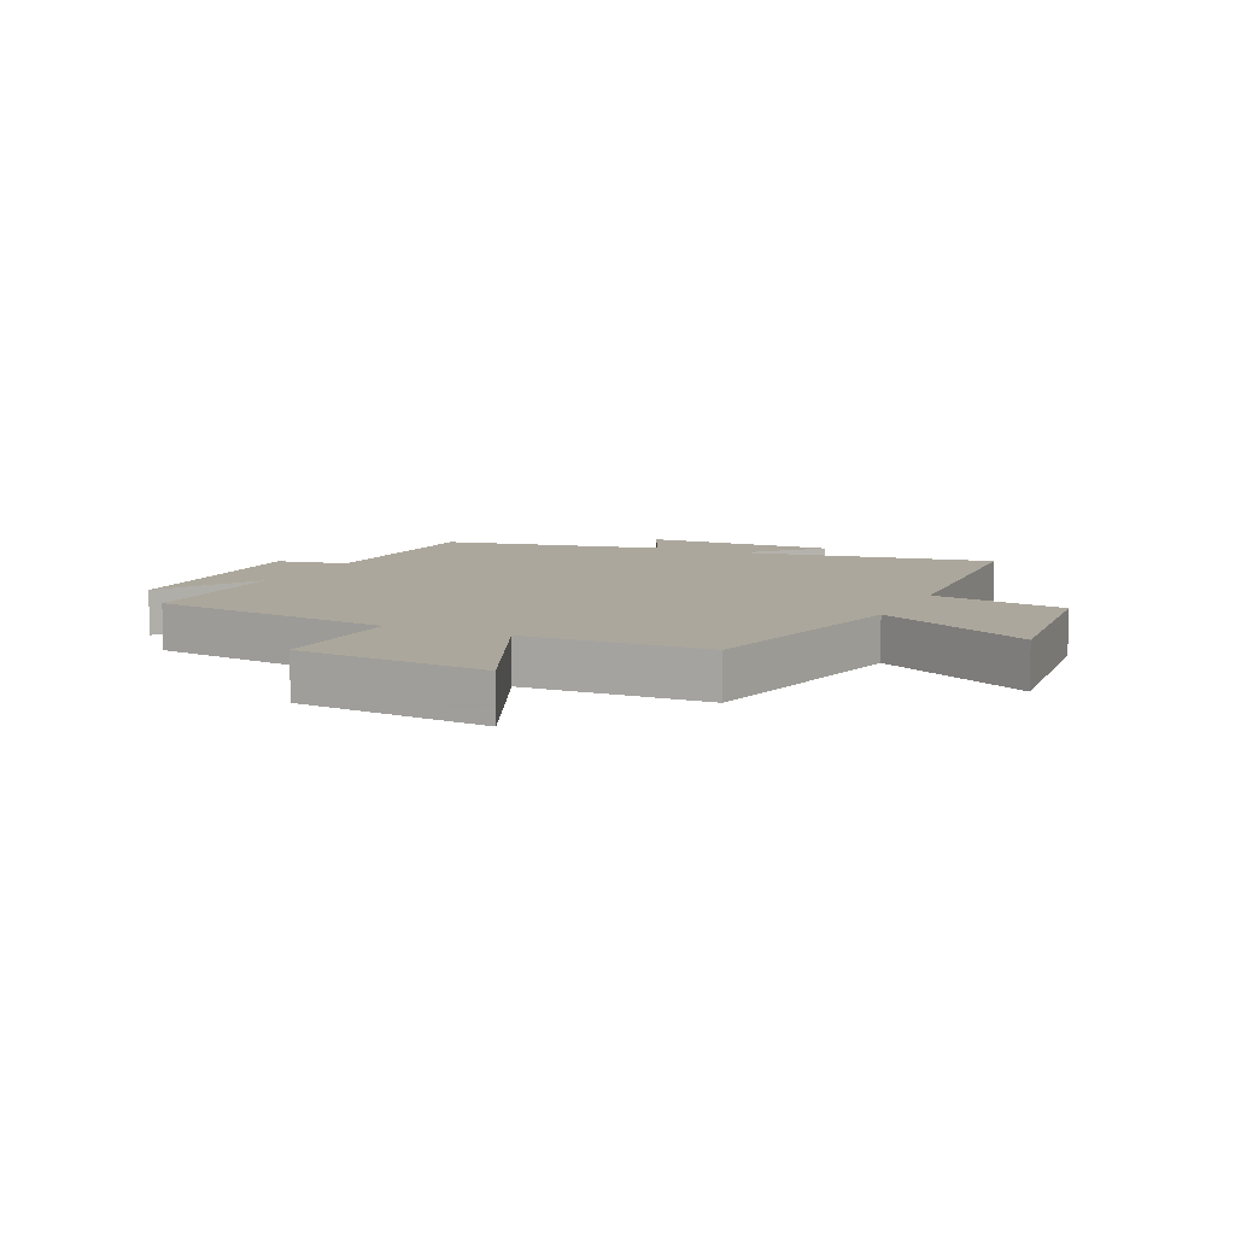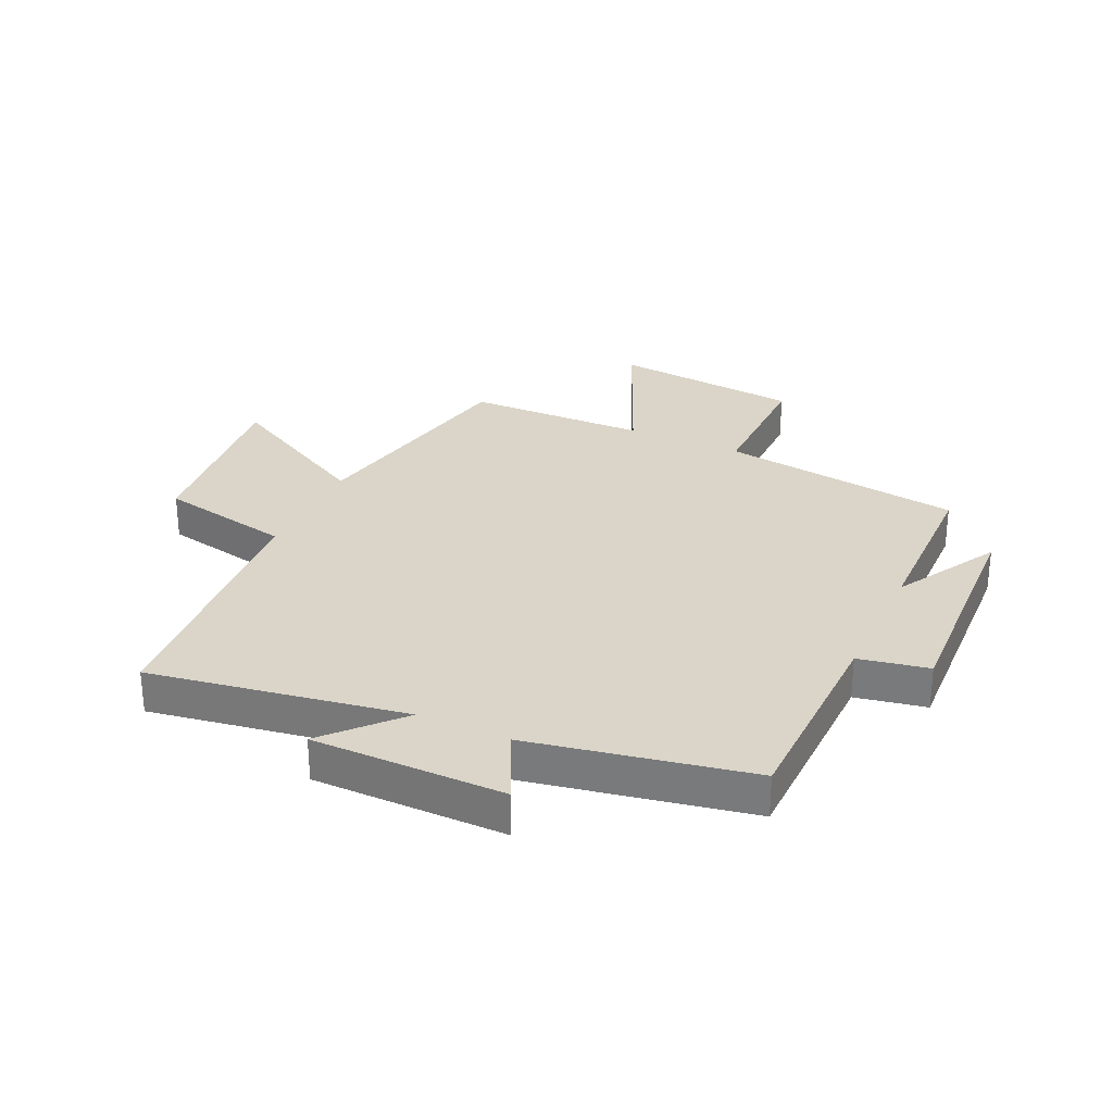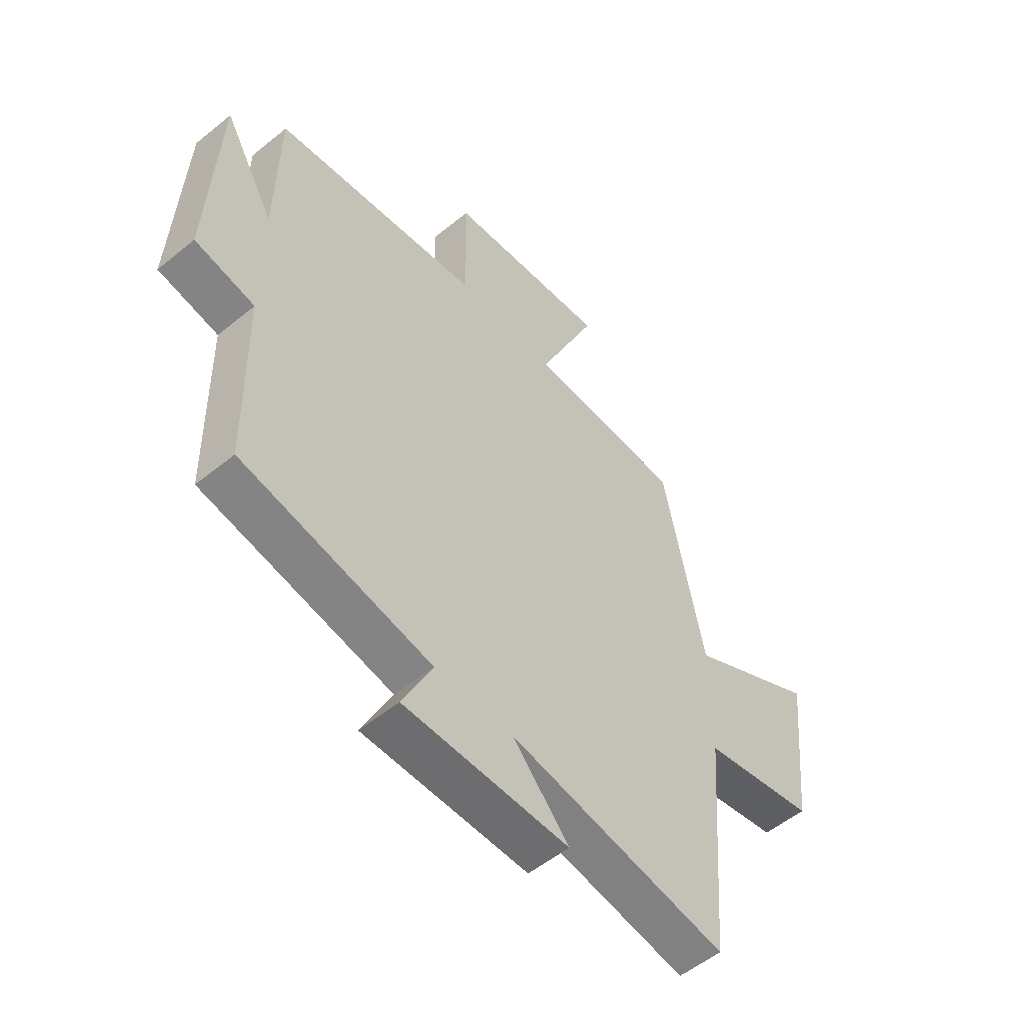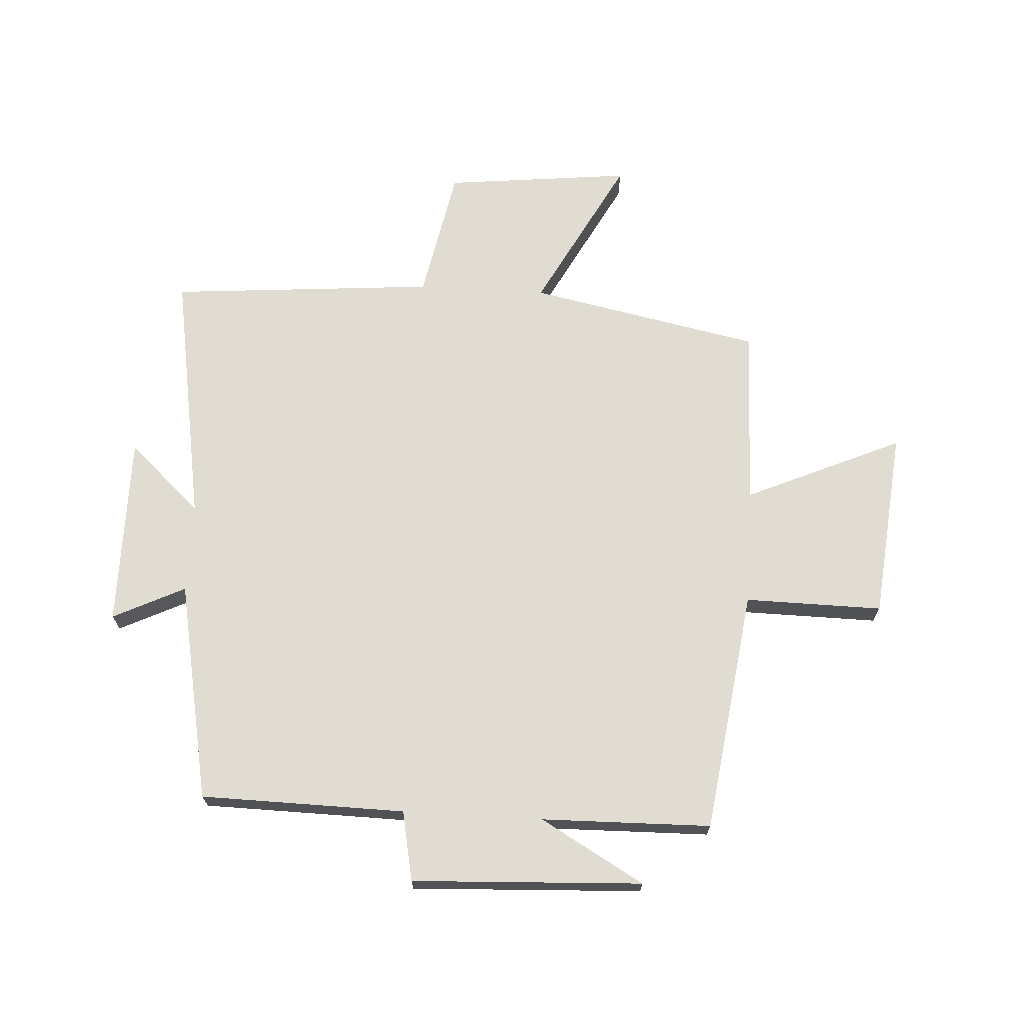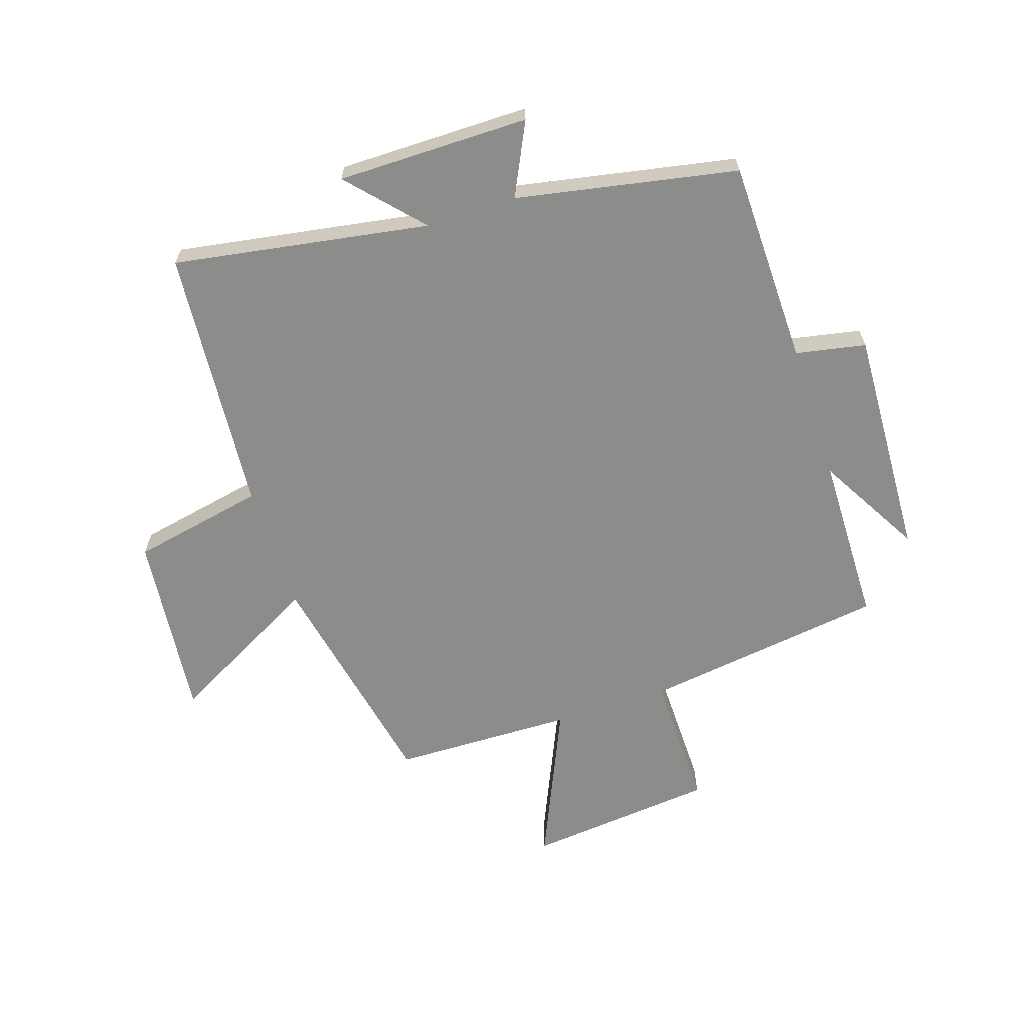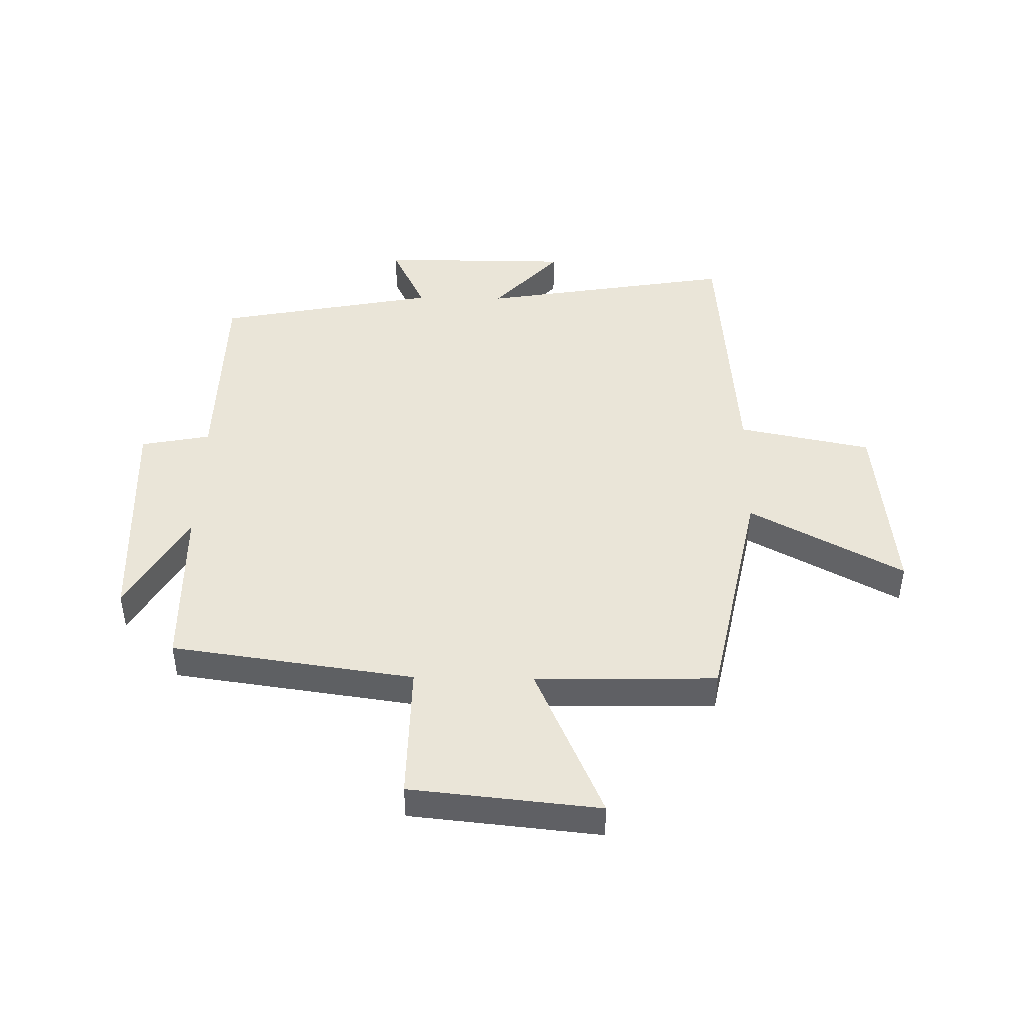
<metadata>
{"format":"obj","ext":"obj","renderer":"f3d","projection":"perspective","resolution":1024,"background":"white","views":[{"elev":8.3,"azim":25.3,"up":"+Y"},{"elev":29.3,"azim":-155.1,"up":"+Y"},{"elev":-54.1,"azim":-49.1,"up":"+Z"},{"elev":69.3,"azim":-86.7,"up":"+Y"},{"elev":-64.1,"azim":-161.8,"up":"+Y"},{"elev":44.8,"azim":1.1,"up":"+Y"}]}
</metadata>
<code>
v -0.494 0.07 -0.428
v -0.5 0.07 -0.082
v -0.618 0.07 -0.059
v -0.6 0.07 0.331
v -0.5 0.07 0.156
v -0.495 0.07 0.443
v -0.085 0.07 0.5
v -0.088 0.07 0.733
v 0.232 0.07 0.765
v 0.115 0.07 0.5
v 0.421 0.07 0.493
v 0.5 0.07 0.101
v 0.759 0.07 0.24
v 0.725 0.07 -0.076
v 0.5 0.07 -0.121
v 0.463 0.07 -0.572
v 0.032 0.07 -0.5
v 0.143 0.07 -0.622
v -0.181 0.07 -0.622
v -0.122 0.07 -0.5
v -0.494 0 -0.428
v -0.5 0 -0.082
v -0.618 0 -0.059
v -0.6 0 0.331
v -0.5 0 0.156
v -0.495 0 0.443
v -0.085 0 0.5
v -0.088 0 0.733
v 0.232 0 0.765
v 0.115 0 0.5
v 0.421 0 0.493
v 0.5 0 0.101
v 0.759 0 0.24
v 0.725 0 -0.076
v 0.5 0 -0.121
v 0.463 0 -0.572
v 0.032 0 -0.5
v 0.143 0 -0.622
v -0.181 0 -0.622
v -0.122 0 -0.5
f 17 18 19 20
f 17 20 1 2
f 15 16 17 2
f 12 13 14 15
f 15 2 3
f 12 15 3
f 11 12 3
f 10 11 3
f 7 8 9 10
f 5 6 7 10
f 5 10 3
f 3 4 5
f 40 39 38 37
f 22 21 40 37
f 22 37 36 35
f 35 34 33 32
f 23 22 35
f 23 35 32
f 23 32 31
f 23 31 30
f 30 29 28 27
f 30 27 26 25
f 23 30 25
f 25 24 23
f 1 21 22 2
f 2 22 23 3
f 3 23 24 4
f 4 24 25 5
f 5 25 26 6
f 6 26 27 7
f 7 27 28 8
f 8 28 29 9
f 9 29 30 10
f 10 30 31 11
f 11 31 32 12
f 12 32 33 13
f 13 33 34 14
f 14 34 35 15
f 15 35 36 16
f 16 36 37 17
f 17 37 38 18
f 18 38 39 19
f 19 39 40 20
f 20 40 21 1

</code>
